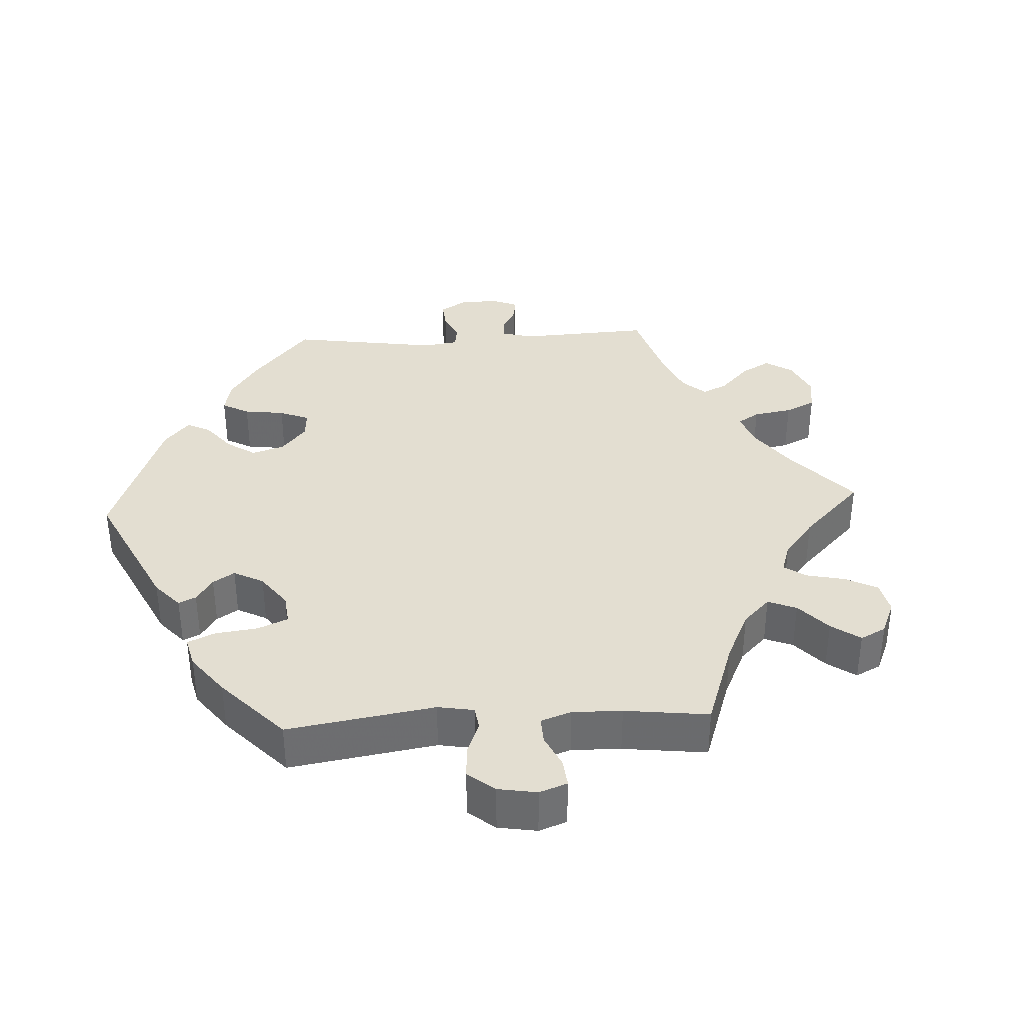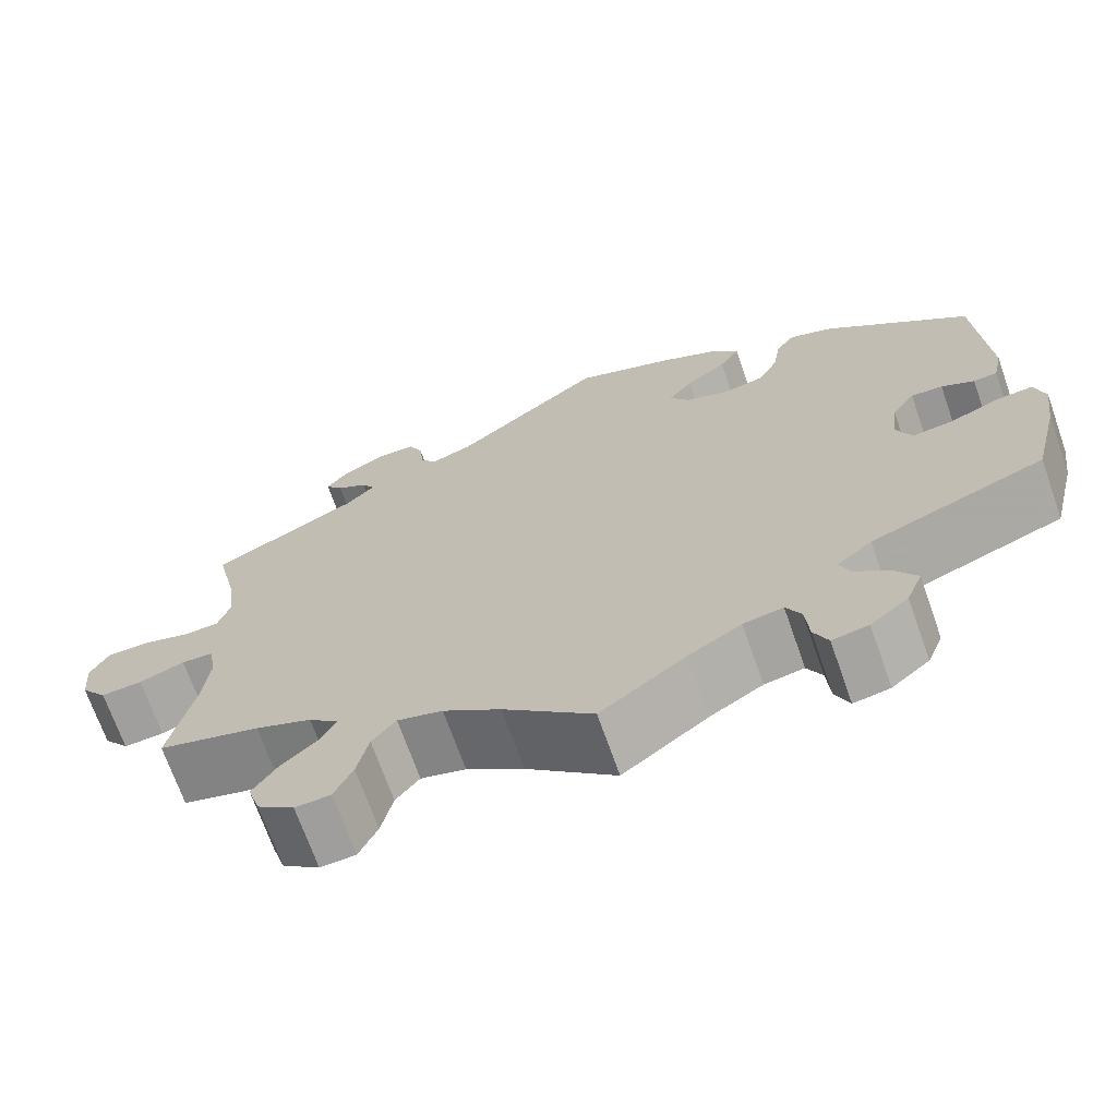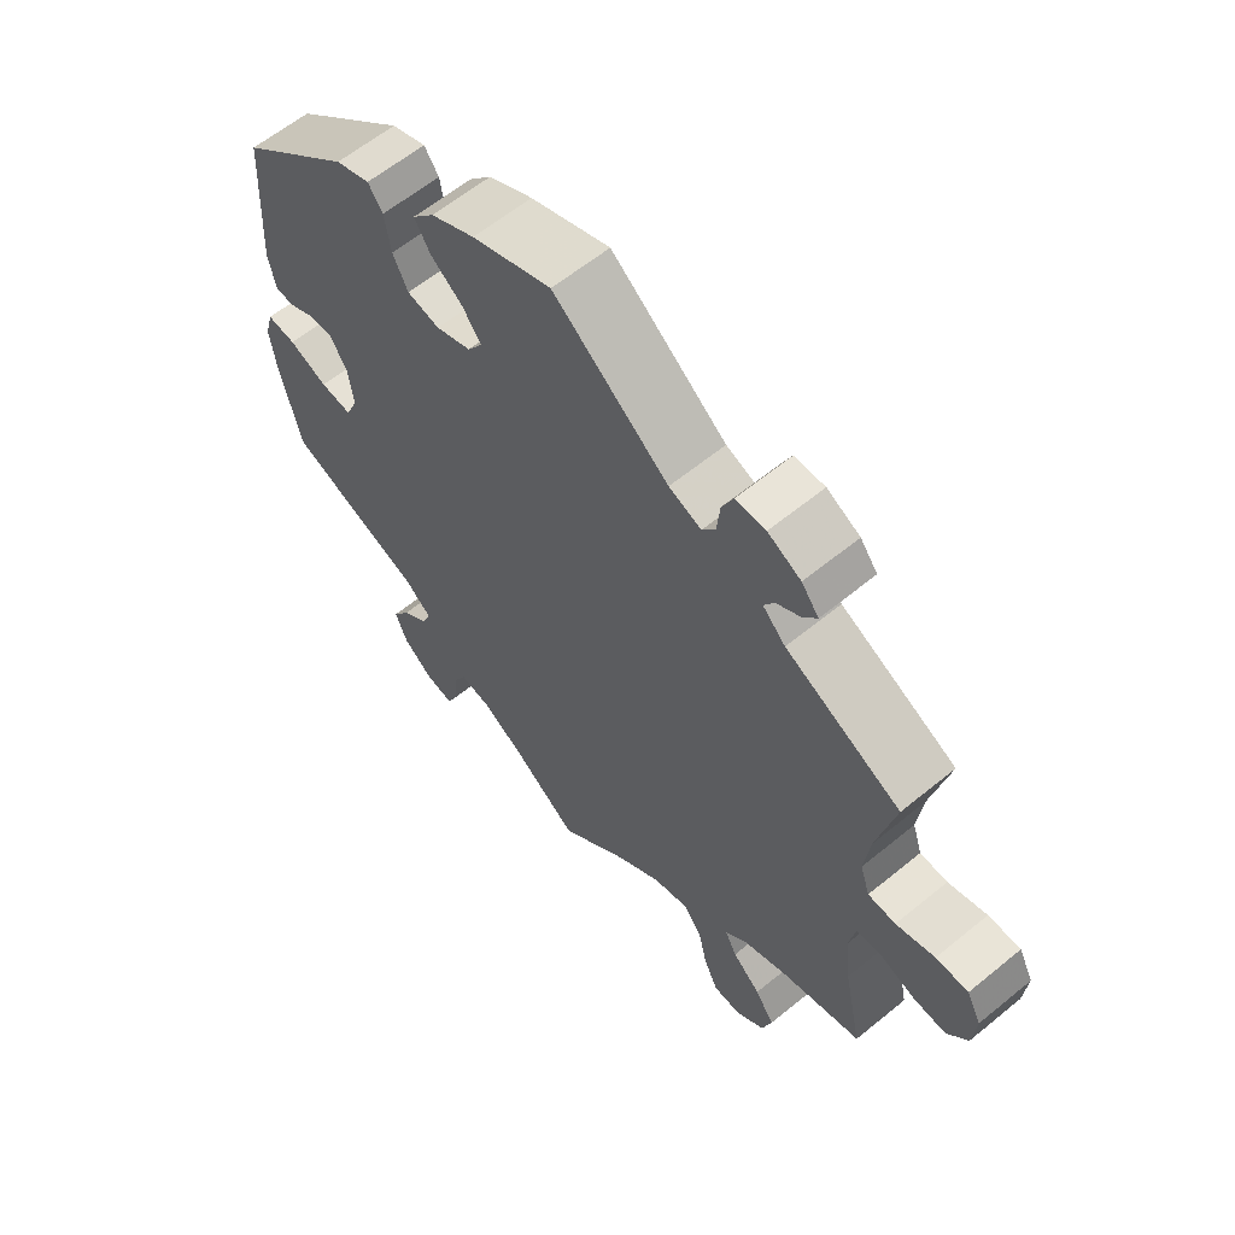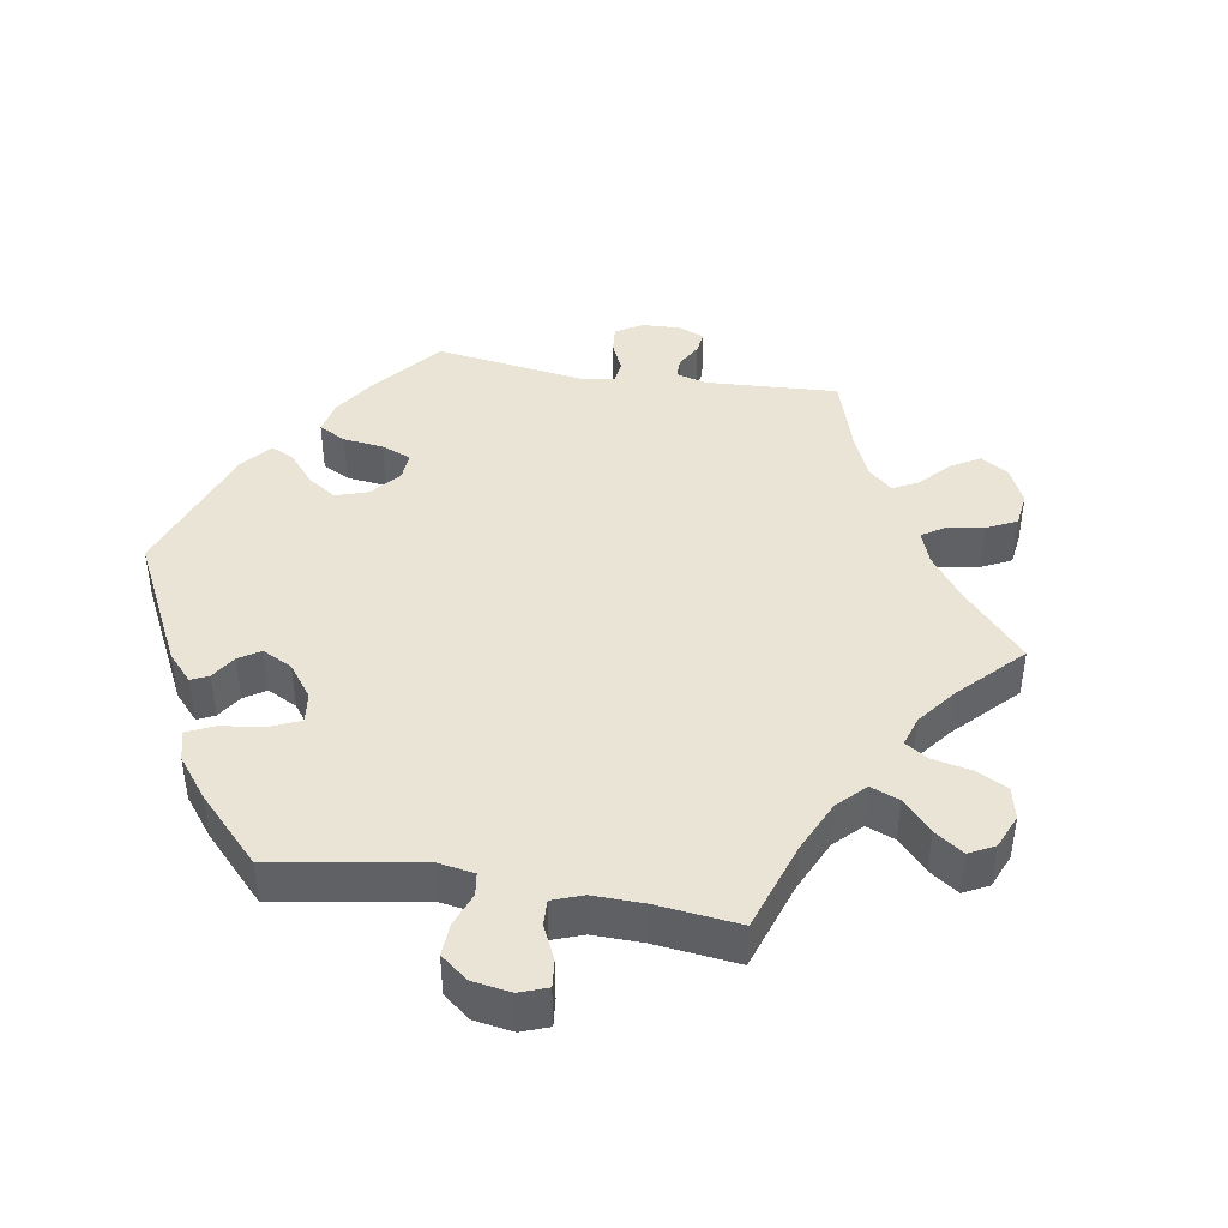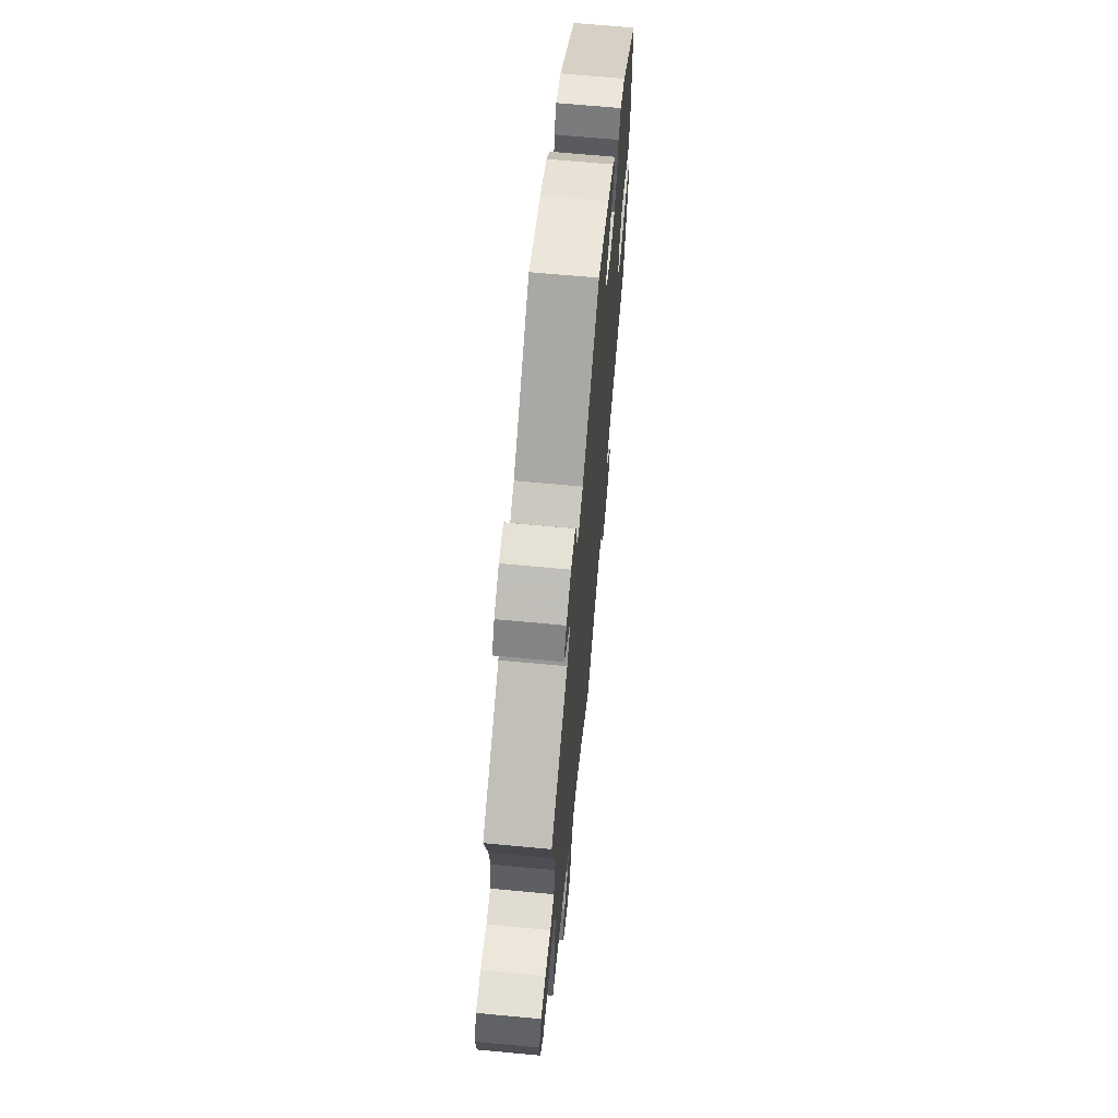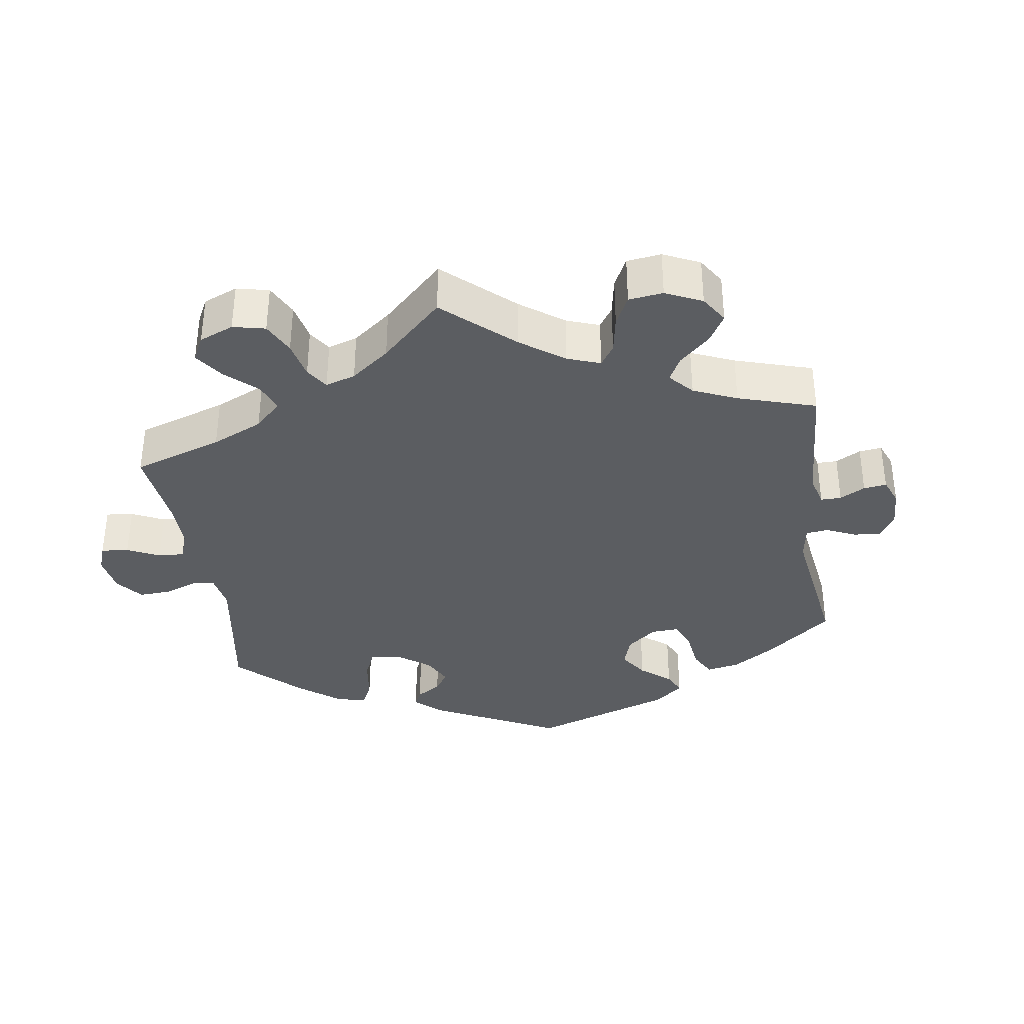
<metadata>
{"format":"obj","ext":"obj","renderer":"f3d","projection":"perspective","resolution":1024,"background":"white","views":[{"elev":36.3,"azim":147.0,"up":"+Y"},{"elev":-69.8,"azim":19.4,"up":"+Z"},{"elev":61.0,"azim":-129.9,"up":"+Z"},{"elev":42.7,"azim":159.5,"up":"+Y"},{"elev":66.2,"azim":-84.6,"up":"+Z"},{"elev":-35.6,"azim":-111.6,"up":"+Y"}]}
</metadata>
<code>
v 0.512 0.07 0.085
v 0.501 0.07 0.034
v 0.474 0.07 0.032
v 0.437 0.07 0.051
v 0.401 0.07 0.053
v 0.375 0.07 0.013
v 0.368 0.07 -0.045
v 0.385 0.07 -0.085
v 0.431 0.07 -0.08
v 0.487 0.07 -0.057
v 0.529 0.07 -0.053
v 0.541 0.07 -0.096
v 0.531 0.07 -0.167
v 0.501 0.07 -0.289
v 0.304 0.07 -0.363
v 0.264 0.07 -0.396
v 0.276 0.07 -0.426
v 0.315 0.07 -0.458
v 0.34 0.07 -0.496
v 0.322 0.07 -0.541
v 0.279 0.07 -0.576
v 0.238 0.07 -0.583
v 0.222 0.07 -0.547
v 0.218 0.07 -0.496
v 0.201 0.07 -0.463
v 0.156 0.07 -0.471
v 0.096 0.07 -0.507
v 0 0.07 -0.578
v -0.101 0.07 -0.489
v -0.166 0.07 -0.443
v -0.217 0.07 -0.429
v -0.244 0.07 -0.463
v -0.257 0.07 -0.521
v -0.278 0.07 -0.566
v -0.318 0.07 -0.568
v -0.36 0.07 -0.536
v -0.374 0.07 -0.491
v -0.346 0.07 -0.449
v -0.305 0.07 -0.412
v -0.288 0.07 -0.378
v -0.321 0.07 -0.348
v -0.385 0.07 -0.322
v -0.501 0.07 -0.289
v -0.474 0.07 -0.161
v -0.466 0.07 -0.085
v -0.475 0.07 -0.036
v -0.511 0.07 -0.034
v -0.563 0.07 -0.053
v -0.61 0.07 -0.056
v -0.64 0.07 -0.017
v -0.645 0.07 0.04
v -0.624 0.07 0.081
v -0.577 0.07 0.081
v -0.521 0.07 0.064
v -0.481 0.07 0.066
v -0.467 0.07 0.109
v -0.475 0.07 0.176
v -0.501 0.07 0.289
v -0.334 0.07 0.373
v -0.301 0.07 0.406
v -0.316 0.07 0.431
v -0.351 0.07 0.452
v -0.371 0.07 0.478
v -0.346 0.07 0.51
v -0.298 0.07 0.535
v -0.254 0.07 0.534
v -0.238 0.07 0.499
v -0.233 0.07 0.453
v -0.214 0.07 0.428
v -0.167 0.07 0.446
v 0 0.07 0.578
v 0.115 0.07 0.535
v 0.179 0.07 0.503
v 0.211 0.07 0.467
v 0.188 0.07 0.43
v 0.142 0.07 0.395
v 0.114 0.07 0.359
v 0.136 0.07 0.326
v 0.187 0.07 0.307
v 0.234 0.07 0.317
v 0.256 0.07 0.361
v 0.265 0.07 0.416
v 0.286 0.07 0.446
v 0.336 0.07 0.428
v 0.5 0.07 0.289
v 0.512 0 0.085
v 0.501 0 0.034
v 0.474 0 0.032
v 0.437 0 0.051
v 0.401 0 0.053
v 0.375 0 0.013
v 0.368 0 -0.045
v 0.385 0 -0.085
v 0.431 0 -0.08
v 0.487 0 -0.057
v 0.529 0 -0.053
v 0.541 0 -0.096
v 0.531 0 -0.167
v 0.501 0 -0.289
v 0.304 0 -0.363
v 0.264 0 -0.396
v 0.276 0 -0.426
v 0.315 0 -0.458
v 0.34 0 -0.496
v 0.322 0 -0.541
v 0.279 0 -0.576
v 0.238 0 -0.583
v 0.222 0 -0.547
v 0.218 0 -0.496
v 0.201 0 -0.463
v 0.156 0 -0.471
v 0.096 0 -0.507
v 0 0 -0.578
v -0.101 0 -0.489
v -0.166 0 -0.443
v -0.217 0 -0.429
v -0.244 0 -0.463
v -0.257 0 -0.521
v -0.278 0 -0.566
v -0.318 0 -0.568
v -0.36 0 -0.536
v -0.374 0 -0.491
v -0.346 0 -0.449
v -0.305 0 -0.412
v -0.288 0 -0.378
v -0.321 0 -0.348
v -0.385 0 -0.322
v -0.501 0 -0.289
v -0.474 0 -0.161
v -0.466 0 -0.085
v -0.475 0 -0.036
v -0.511 0 -0.034
v -0.563 0 -0.053
v -0.61 0 -0.056
v -0.64 0 -0.017
v -0.645 0 0.04
v -0.624 0 0.081
v -0.577 0 0.081
v -0.521 0 0.064
v -0.481 0 0.066
v -0.467 0 0.109
v -0.475 0 0.176
v -0.501 0 0.289
v -0.334 0 0.373
v -0.301 0 0.406
v -0.316 0 0.431
v -0.351 0 0.452
v -0.371 0 0.478
v -0.346 0 0.51
v -0.298 0 0.535
v -0.254 0 0.534
v -0.238 0 0.499
v -0.233 0 0.453
v -0.214 0 0.428
v -0.167 0 0.446
v 0 0 0.578
v 0.115 0 0.535
v 0.179 0 0.503
v 0.211 0 0.467
v 0.188 0 0.43
v 0.142 0 0.395
v 0.114 0 0.359
v 0.136 0 0.326
v 0.187 0 0.307
v 0.234 0 0.317
v 0.256 0 0.361
v 0.265 0 0.416
v 0.286 0 0.446
v 0.336 0 0.428
v 0.5 0 0.289
f 81 82 83 84
f 80 81 84 85
f 79 80 85 1
f 73 74 75 76
f 73 76 77
f 70 71 72 73
f 69 70 73 77
f 65 66 67 68
f 65 68 69
f 64 65 69
f 61 62 63 64
f 60 61 64 69
f 59 60 69 77
f 57 58 59 77
f 51 52 53 54
f 51 54 55
f 50 51 55
f 47 48 49 50
f 46 47 50 55
f 45 46 55 56
f 42 43 44
f 41 42 44 45
f 40 41 45 56
f 36 37 38 39
f 36 39 40
f 35 36 40
f 32 33 34 35
f 32 35 40
f 31 32 40 56
f 27 28 29
f 26 27 29 30
f 25 26 30 31
f 21 22 23 24
f 21 24 25
f 20 21 25
f 17 18 19 20
f 16 17 20 25
f 12 13 14 15
f 12 15 16
f 9 10 11 12
f 8 9 12 16
f 7 8 16 25
f 1 2 3 4
f 78 79 1 4
f 56 57 77 78
f 56 78 4 5
f 31 56 5 6
f 6 7 25 31
f 169 168 167 166
f 170 169 166 165
f 86 170 165 164
f 161 160 159 158
f 162 161 158
f 158 157 156 155
f 162 158 155 154
f 153 152 151 150
f 154 153 150
f 154 150 149
f 149 148 147 146
f 154 149 146 145
f 162 154 145 144
f 162 144 143 142
f 139 138 137 136
f 140 139 136
f 140 136 135
f 135 134 133 132
f 140 135 132 131
f 141 140 131 130
f 129 128 127
f 130 129 127 126
f 141 130 126 125
f 124 123 122 121
f 125 124 121
f 125 121 120
f 120 119 118 117
f 125 120 117
f 141 125 117 116
f 114 113 112
f 115 114 112 111
f 116 115 111 110
f 109 108 107 106
f 110 109 106
f 110 106 105
f 105 104 103 102
f 110 105 102 101
f 100 99 98 97
f 101 100 97
f 97 96 95 94
f 101 97 94 93
f 110 101 93 92
f 89 88 87 86
f 89 86 164 163
f 163 162 142 141
f 90 89 163 141
f 91 90 141 116
f 116 110 92 91
f 1 86 87 2
f 2 87 88 3
f 3 88 89 4
f 4 89 90 5
f 5 90 91 6
f 6 91 92 7
f 7 92 93 8
f 8 93 94 9
f 9 94 95 10
f 10 95 96 11
f 11 96 97 12
f 12 97 98 13
f 13 98 99 14
f 14 99 100 15
f 15 100 101 16
f 16 101 102 17
f 17 102 103 18
f 18 103 104 19
f 19 104 105 20
f 20 105 106 21
f 21 106 107 22
f 22 107 108 23
f 23 108 109 24
f 24 109 110 25
f 25 110 111 26
f 26 111 112 27
f 27 112 113 28
f 28 113 114 29
f 29 114 115 30
f 30 115 116 31
f 31 116 117 32
f 32 117 118 33
f 33 118 119 34
f 34 119 120 35
f 35 120 121 36
f 36 121 122 37
f 37 122 123 38
f 38 123 124 39
f 39 124 125 40
f 40 125 126 41
f 41 126 127 42
f 42 127 128 43
f 43 128 129 44
f 44 129 130 45
f 45 130 131 46
f 46 131 132 47
f 47 132 133 48
f 48 133 134 49
f 49 134 135 50
f 50 135 136 51
f 51 136 137 52
f 52 137 138 53
f 53 138 139 54
f 54 139 140 55
f 55 140 141 56
f 56 141 142 57
f 57 142 143 58
f 58 143 144 59
f 59 144 145 60
f 60 145 146 61
f 61 146 147 62
f 62 147 148 63
f 63 148 149 64
f 64 149 150 65
f 65 150 151 66
f 66 151 152 67
f 67 152 153 68
f 68 153 154 69
f 69 154 155 70
f 70 155 156 71
f 71 156 157 72
f 72 157 158 73
f 73 158 159 74
f 74 159 160 75
f 75 160 161 76
f 76 161 162 77
f 77 162 163 78
f 78 163 164 79
f 79 164 165 80
f 80 165 166 81
f 81 166 167 82
f 82 167 168 83
f 83 168 169 84
f 84 169 170 85
f 85 170 86 1

</code>
